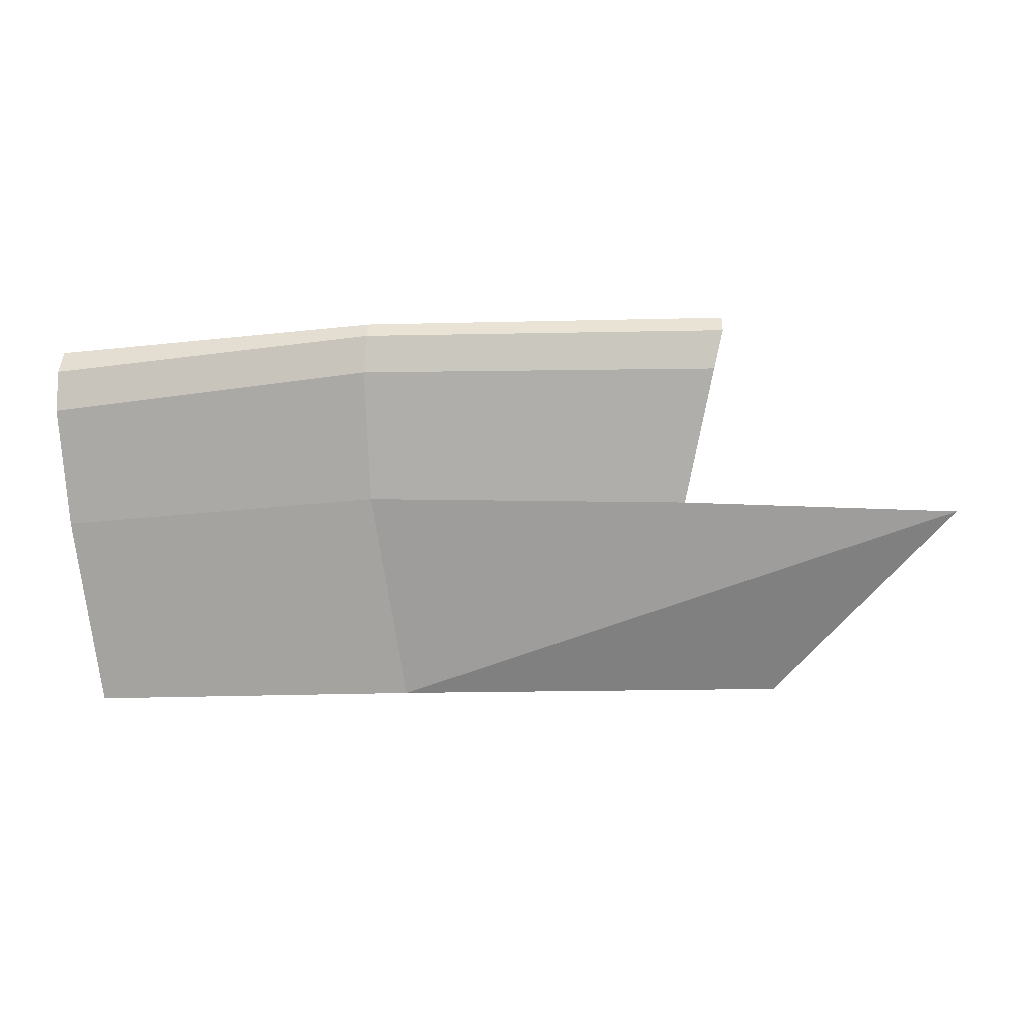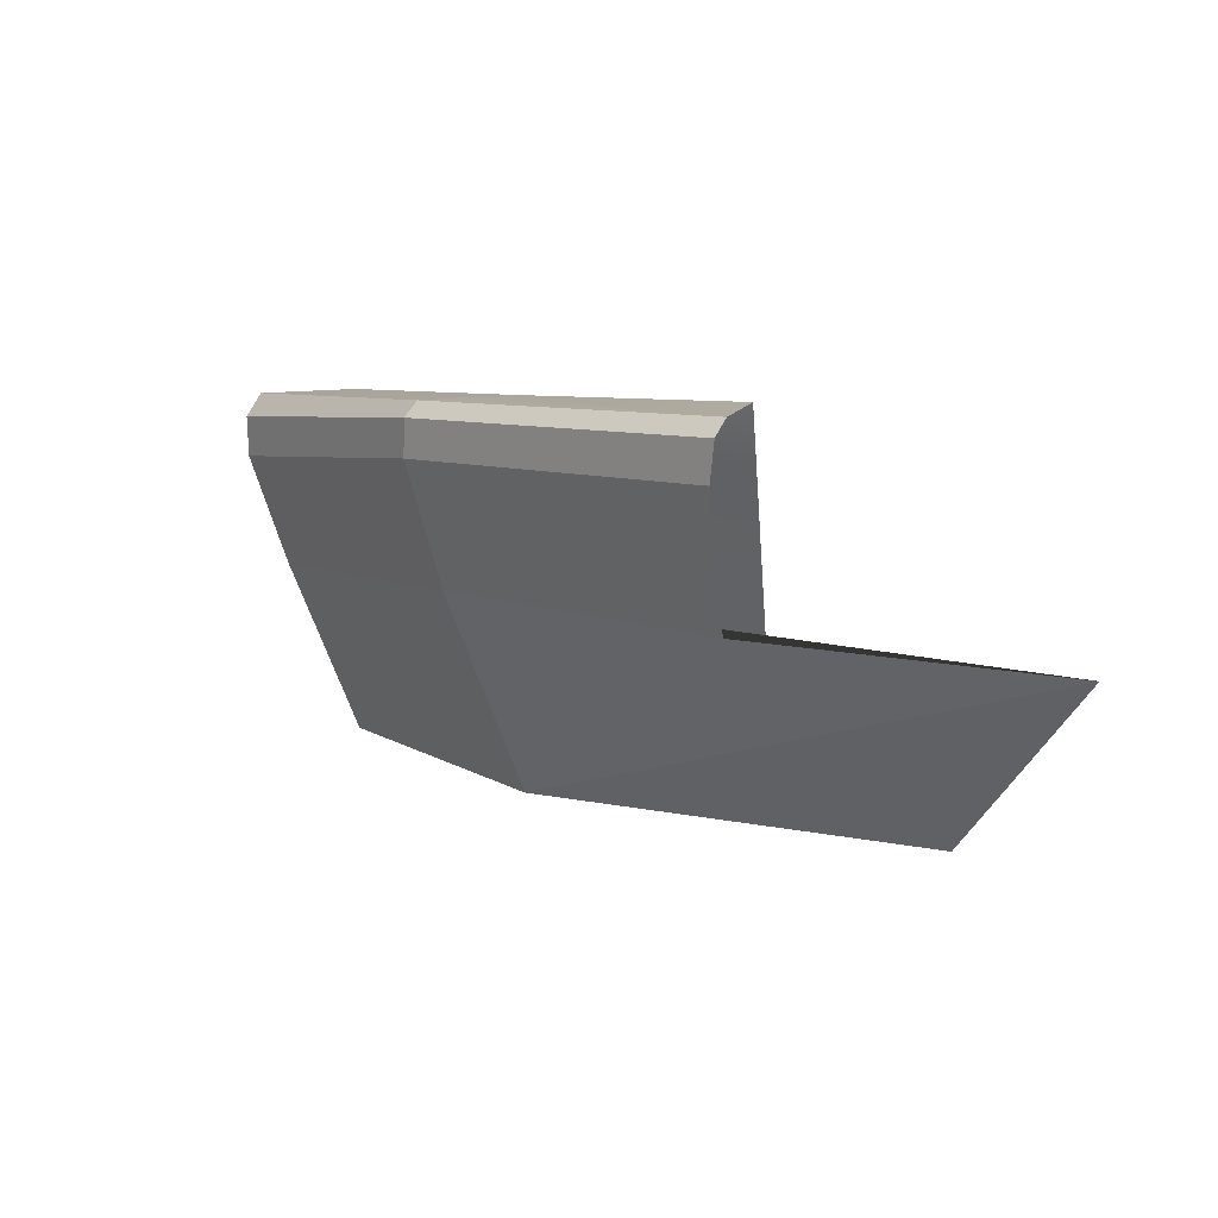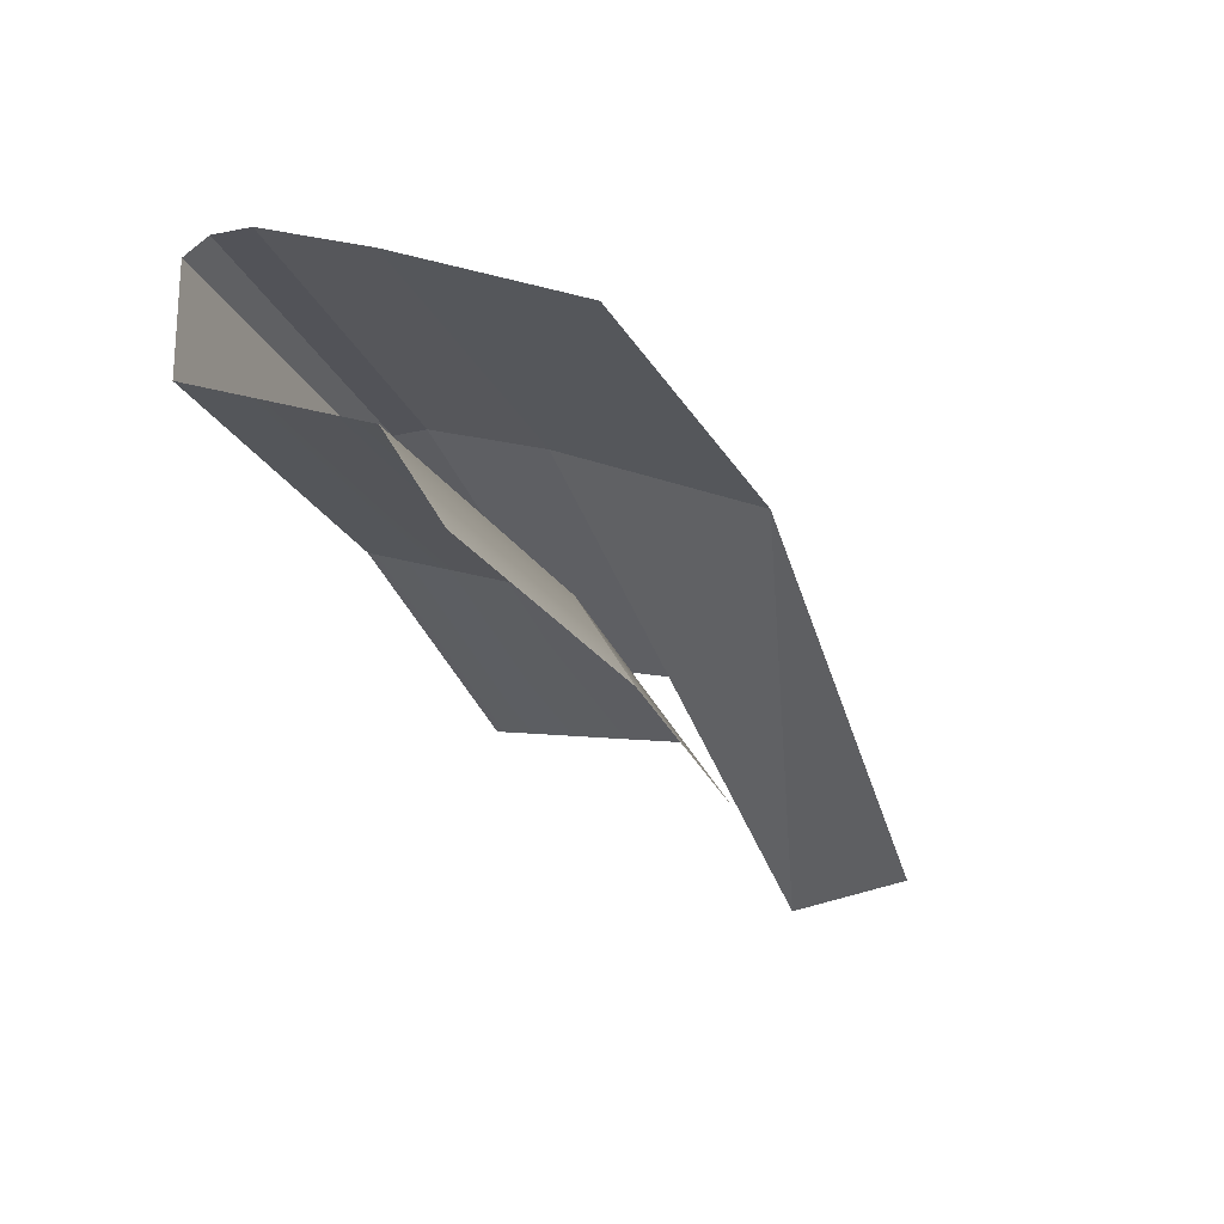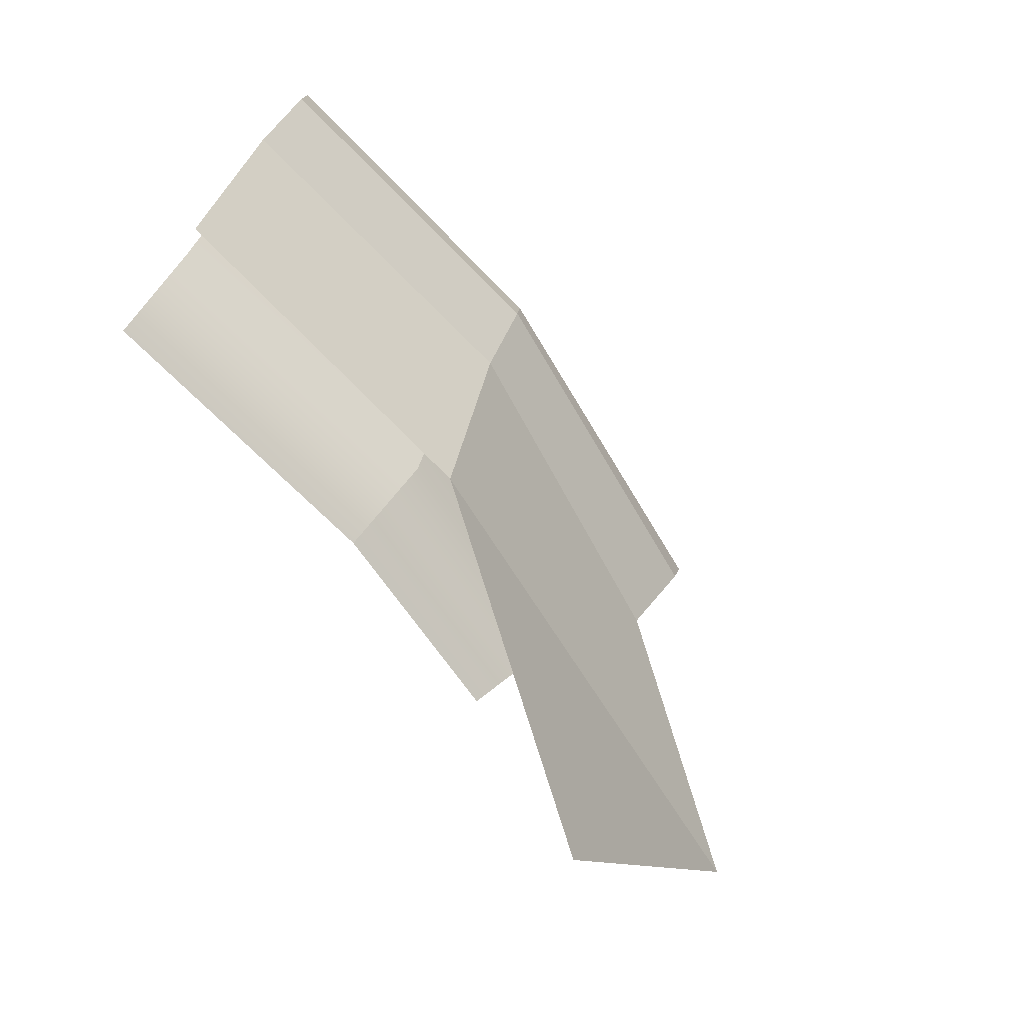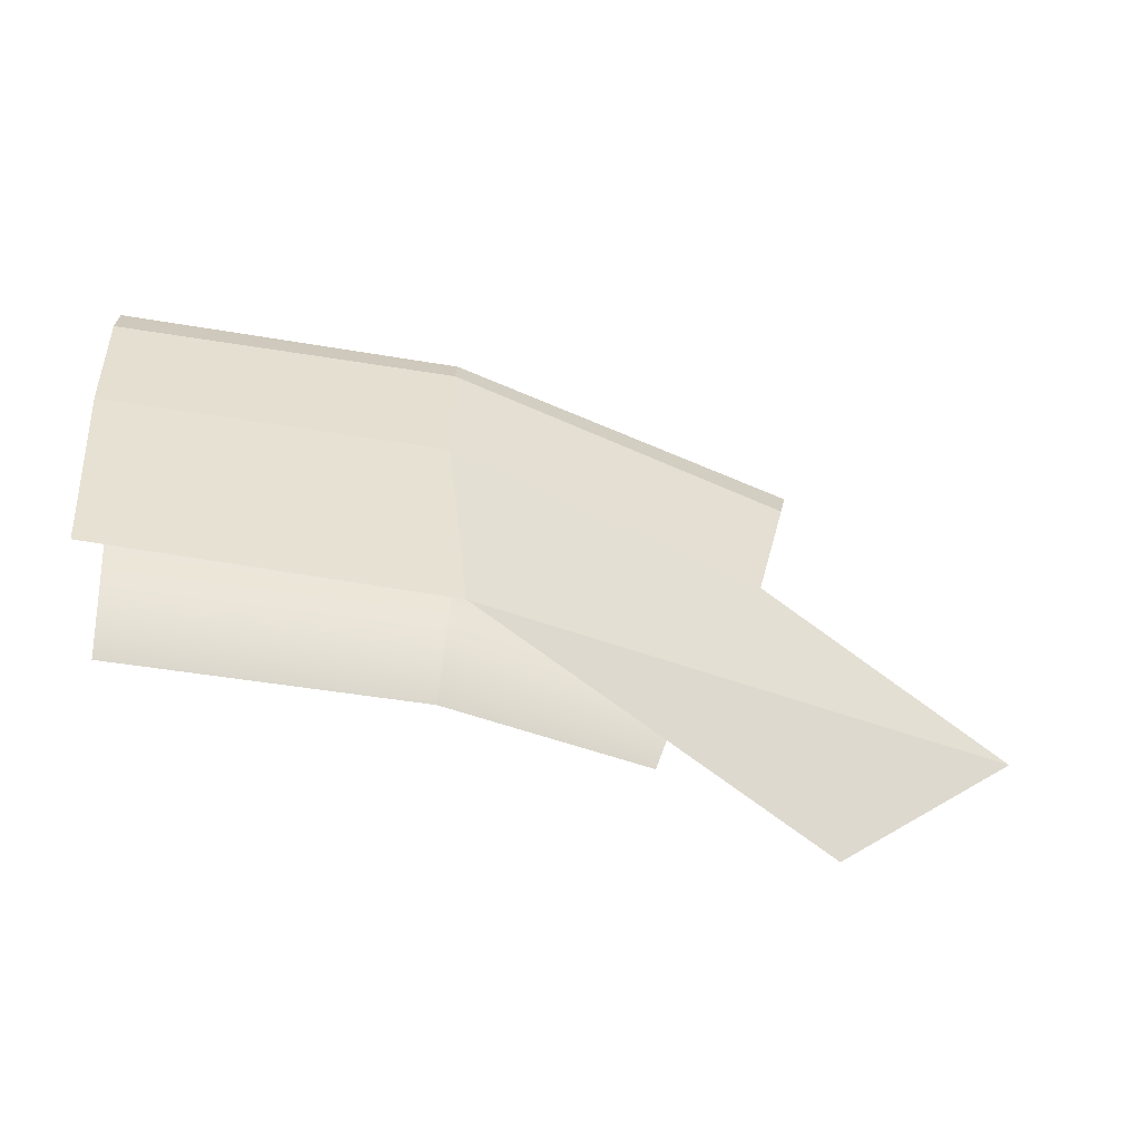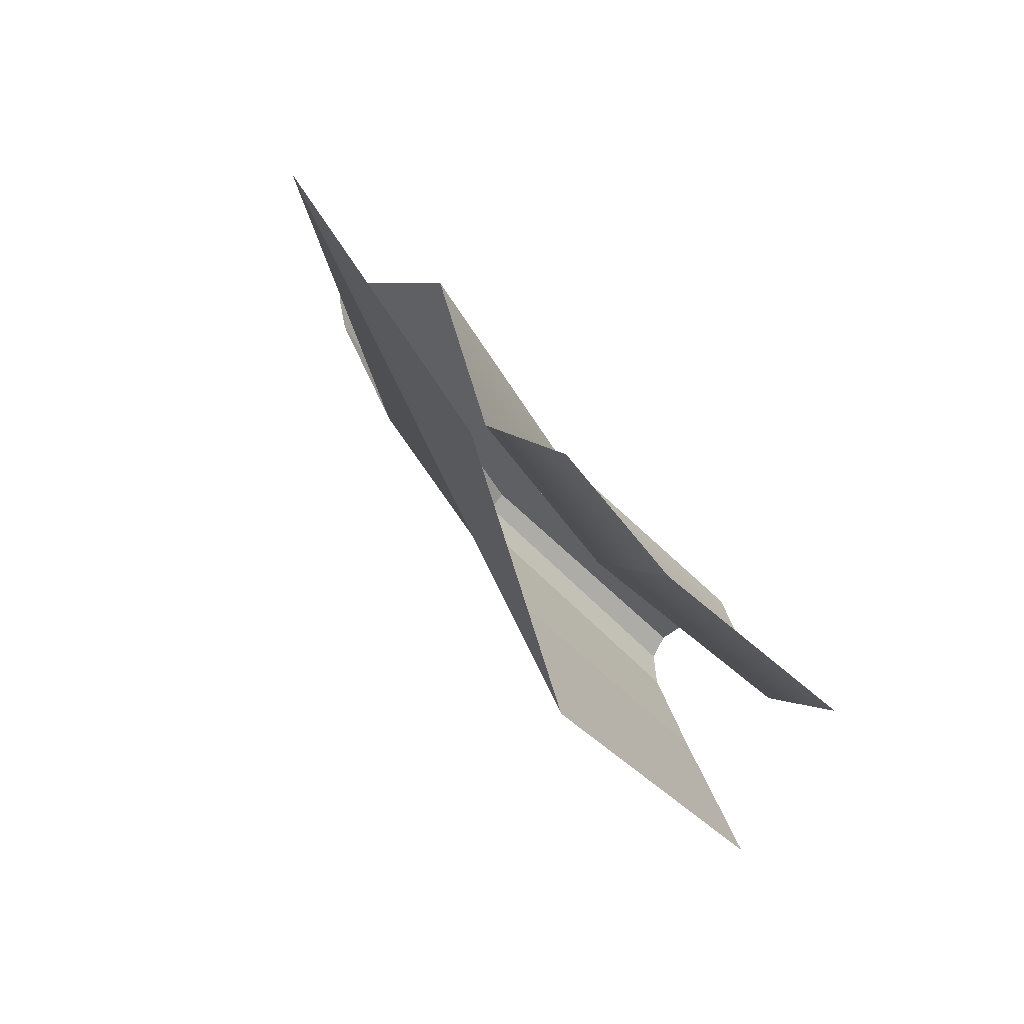
<metadata>
{"format":"obj","ext":"obj","renderer":"f3d","projection":"perspective","resolution":1024,"background":"white","views":[{"elev":-5.6,"azim":20.0,"up":"+Y"},{"elev":11.0,"azim":67.1,"up":"+Y"},{"elev":-13.7,"azim":-64.3,"up":"+Z"},{"elev":-72.4,"azim":-35.1,"up":"+Y"},{"elev":19.3,"azim":-4.1,"up":"+Z"},{"elev":-41.4,"azim":140.1,"up":"+Y"}]}
</metadata>
<code>
g Collider12
v -0.2895 -0.5429 0.1217
v 1.24 0.01707 -0.6185
v 0.6557 -0.5285 -0.624
v -0.3142 0.01707 0.3358
v -1.214 -0.04137 0.5077
v -1.198 0.2817 0.6198
v -0.2914 0.3712 0.4436
v -0.2815 0.4766 0.4443
v -1.193 0.3966 0.624
v -1.204 0.4609 0.5779
v -0.2937 0.518 0.4038
v -0.2815 0.4766 0.4443
v -0.2914 0.3712 0.4436
v -1.198 0.2817 0.6198
v -1.193 0.3966 0.624
v -1.215 0.4609 0.2921
v -0.2937 0.518 0.4038
v -1.204 0.4609 0.5779
v -0.316 0.5193 0.1363
v 0.4371 0.5586 -0.1819
v 0.649 0.5517 -0.01123
v -0.2937 0.518 0.4038
v -0.3161 -0.05455 -0.0358
v -1.24 -0.2359 -0.1293
v -0.3649 -0.2359 -0.2806
v -1.215 -0.05916 0.1194
v -0.316 0.5193 0.1363
v -1.215 0.4609 0.2921
v -0.2895 -0.5429 0.1217
v -1.214 -0.5586 0.3022
v -1.214 -0.04137 0.5077
v -0.3142 0.01707 0.3358
v 0.5185 0.01707 -0.07024
v -0.3142 0.01707 0.3358
v -0.2914 0.3712 0.4436
v 0.6341 0.3964 0.023
v 0.6612 0.5072 0.02432
v -0.2815 0.4766 0.4443
v -0.2937 0.518 0.4038
v 0.649 0.5517 -0.01123
v -0.2815 0.4766 0.4443
v 0.6612 0.5072 0.02432
v 0.6341 0.3964 0.023
v -0.2914 0.3712 0.4436
v -0.3649 -0.2359 -0.2806
v 0.211 -0.2359 -0.4828
v 0.3304 -0.04839 -0.2787
v -0.3161 -0.05455 -0.0358
v 0.4371 0.5586 -0.1819
v -0.316 0.5193 0.1363
v -0.3161 -0.05455 -0.0358
v 0.3304 -0.04839 -0.2787
v -0.3142 0.01707 0.3358
v 0.5185 0.01707 -0.07024
v 1.24 0.01707 -0.6185
v -0.2895 -0.5429 0.1217
g Collider12_0
f 3 2 1
f 6 5 4
f 7 6 4
f 10 9 8
f 11 10 8
f 14 13 12
f 15 14 12
f 18 17 16
f 17 19 16
f 21 20 19
f 22 21 19
f 25 24 23
f 24 26 23
f 23 26 27
f 26 28 27
f 31 30 29
f 32 31 29
f 35 34 33
f 36 35 33
f 39 38 37
f 40 39 37
f 43 42 41
f 44 43 41
f 47 46 45
f 48 47 45
f 51 50 49
f 52 51 49
f 55 54 53
f 56 55 53

</code>
